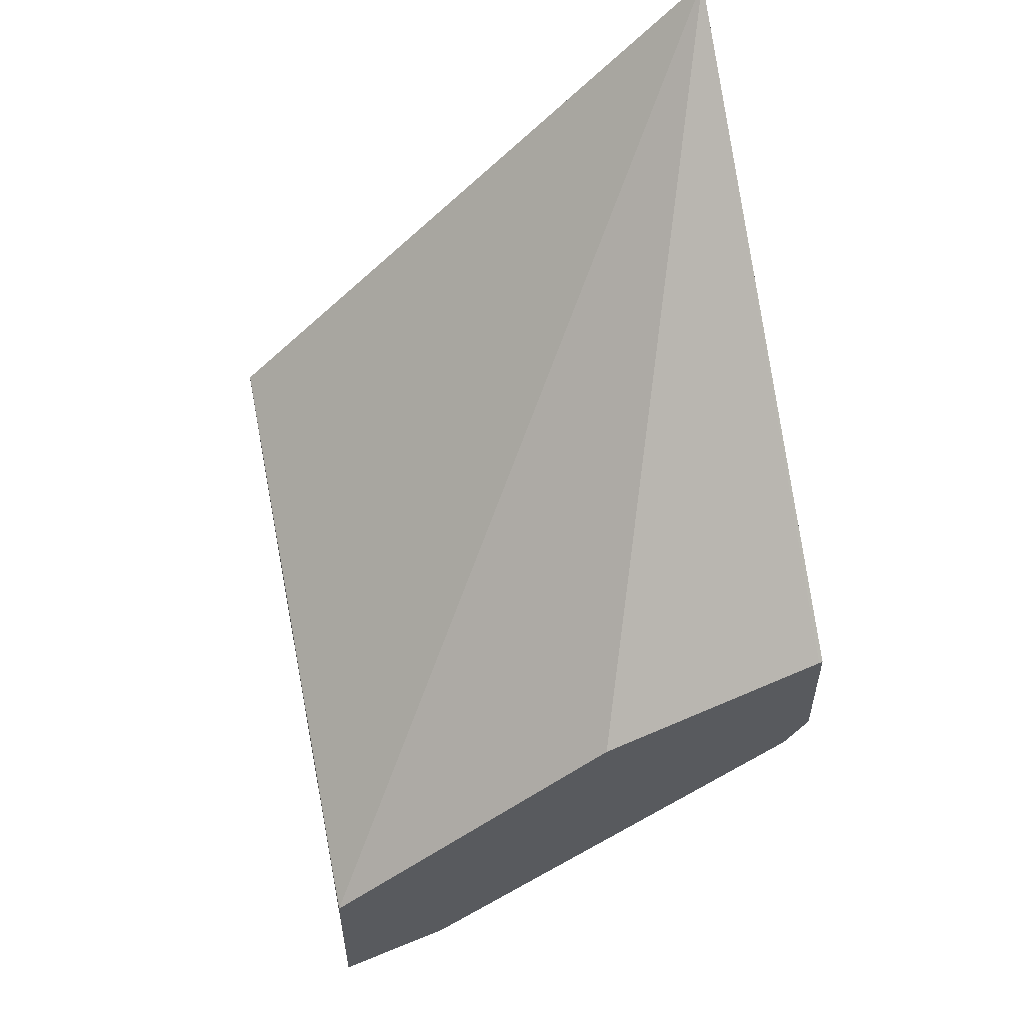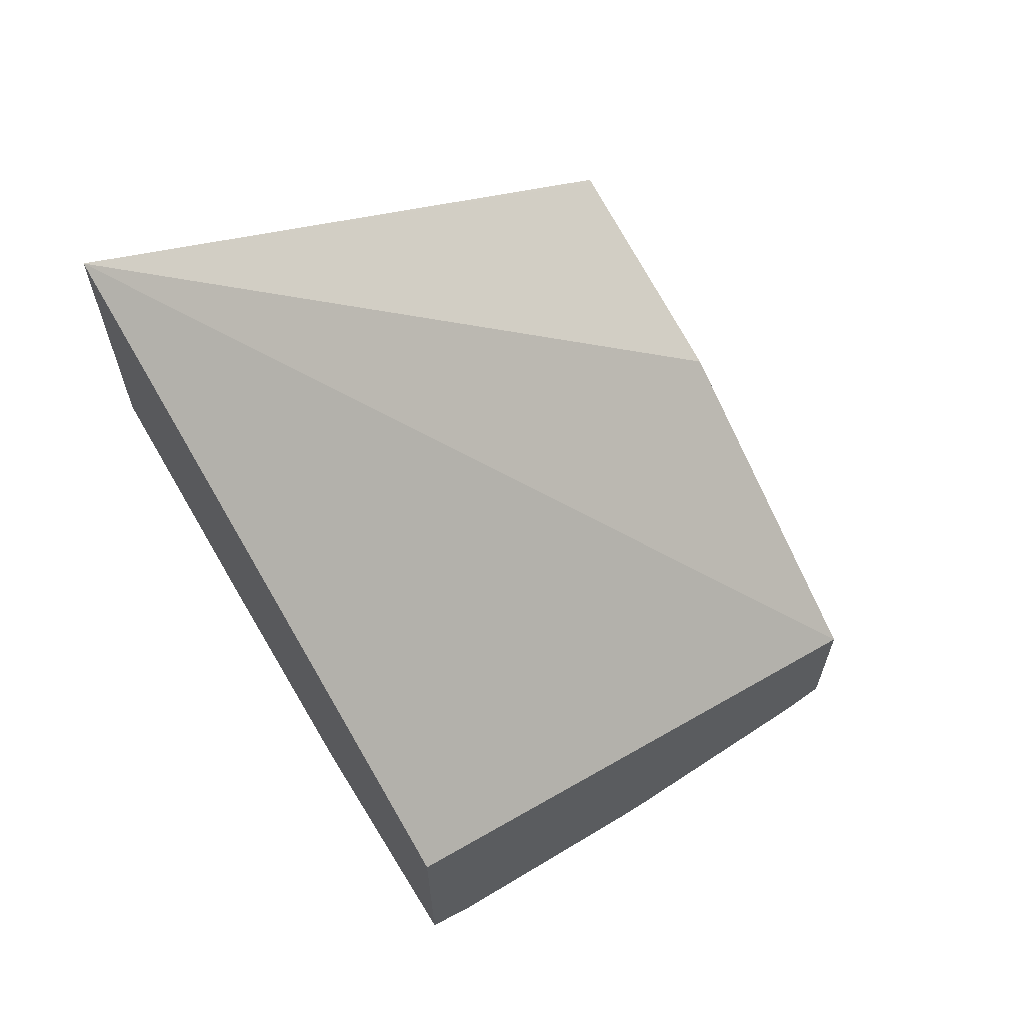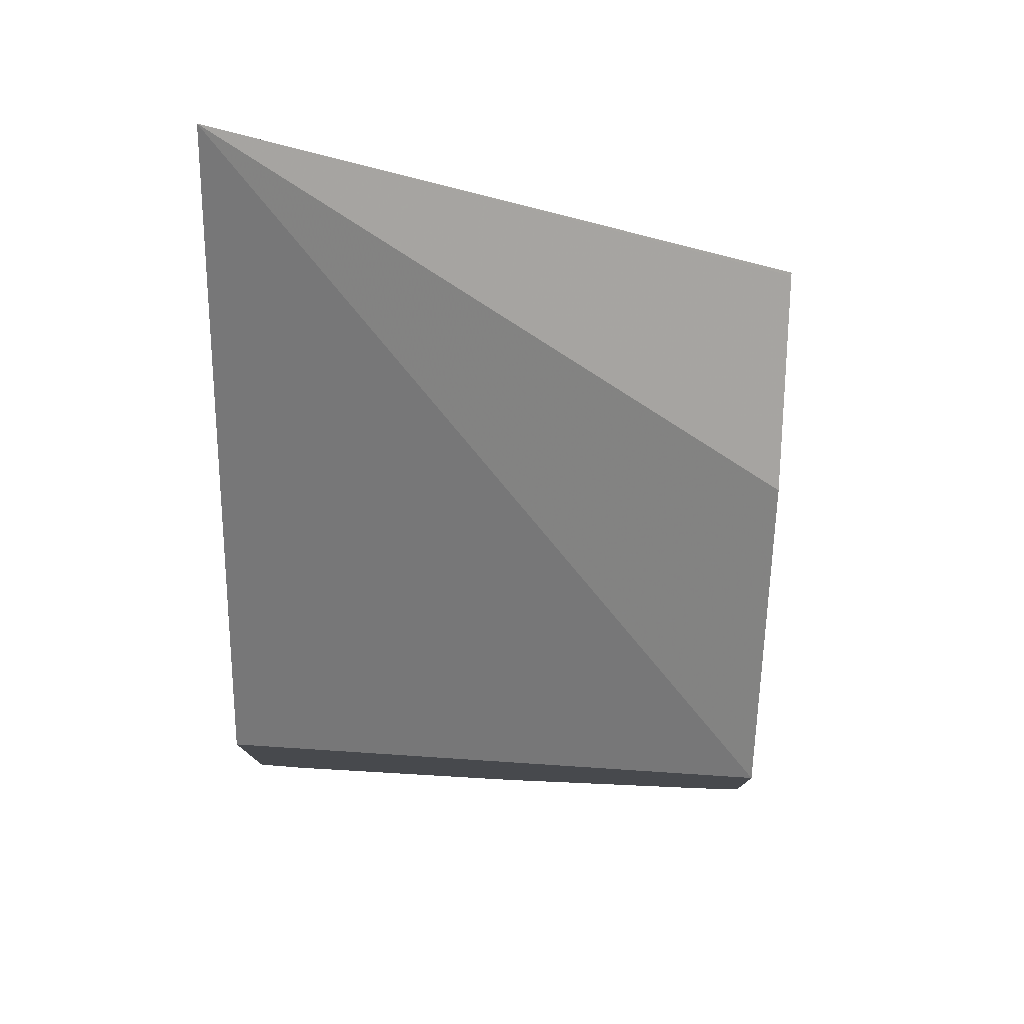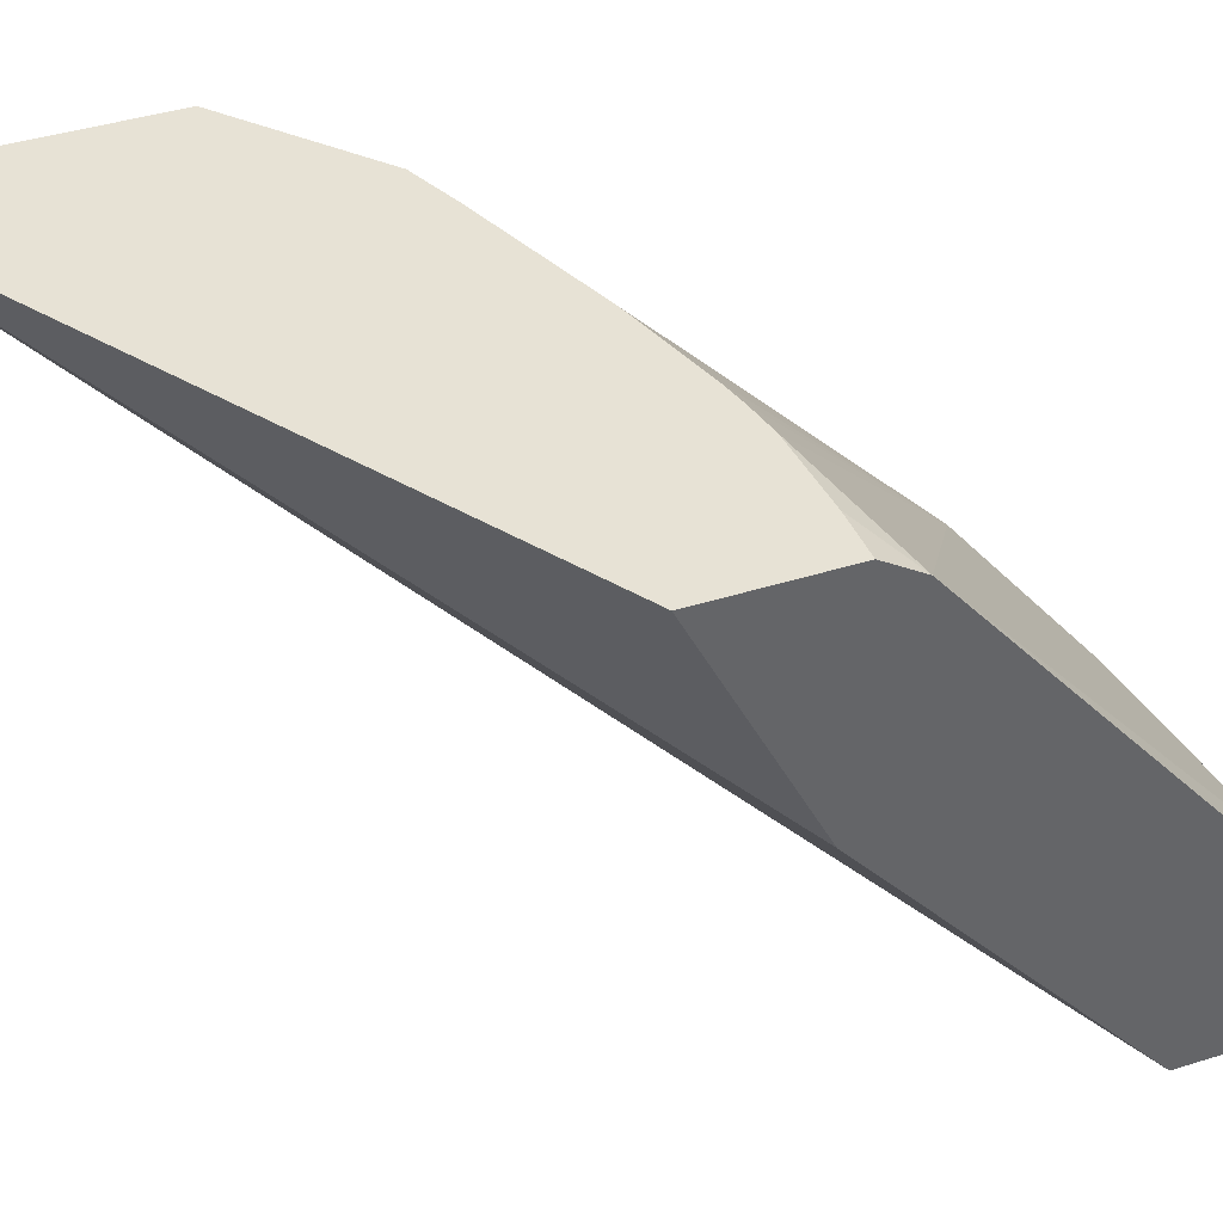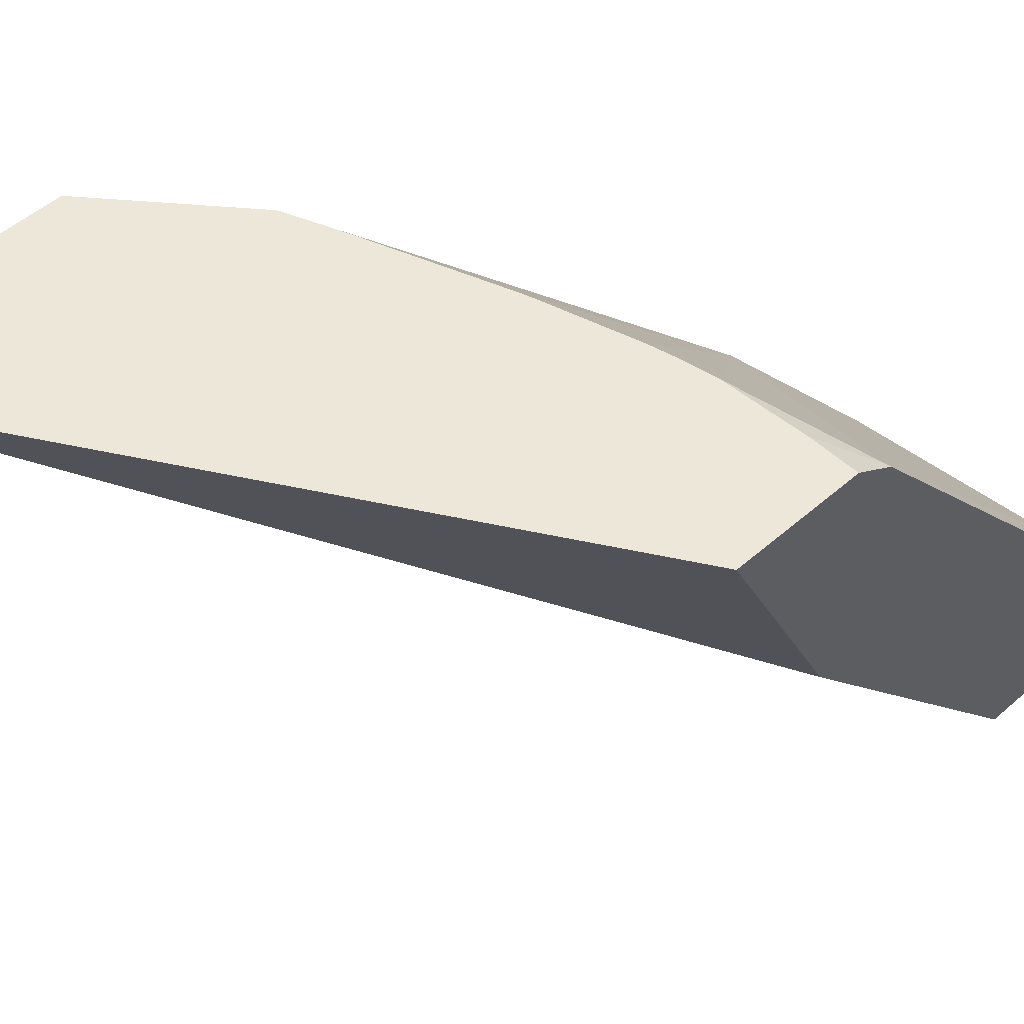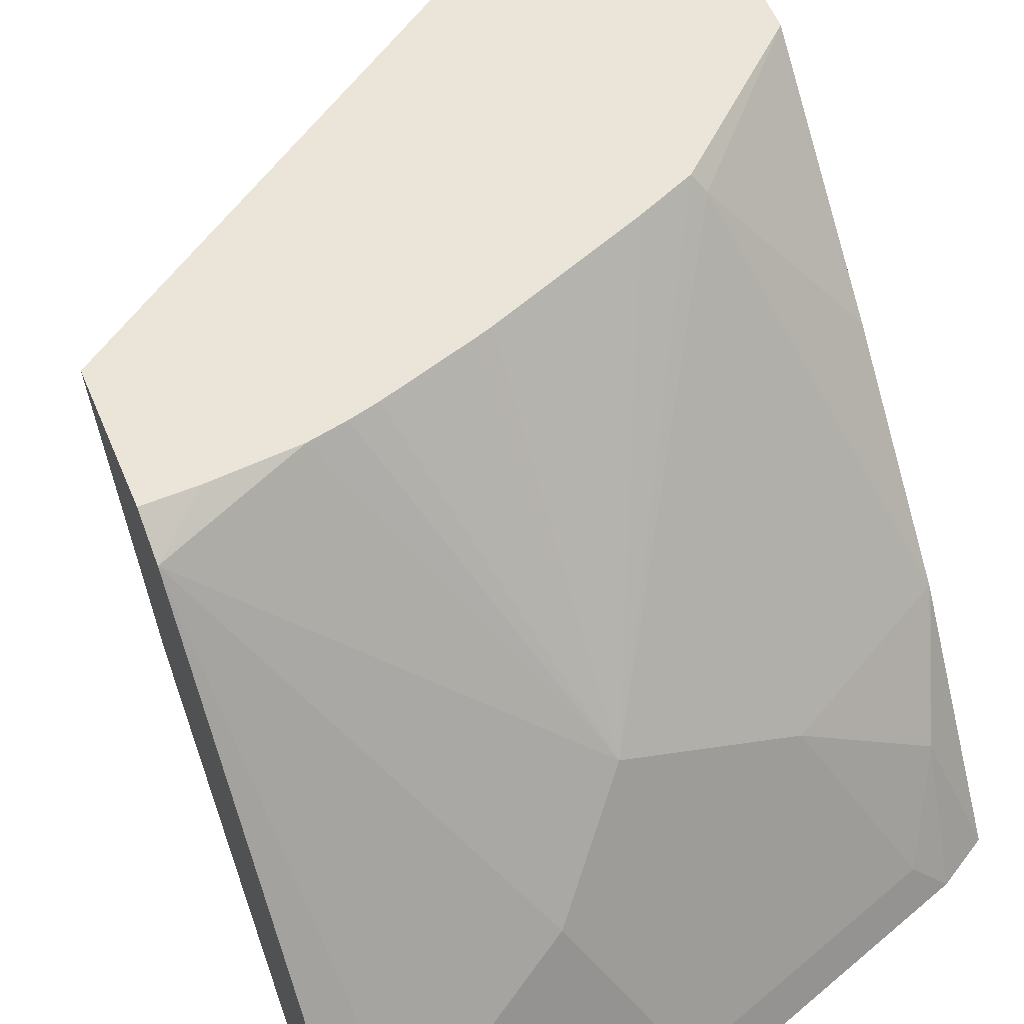
<metadata>
{"format":"obj","ext":"obj","renderer":"f3d","projection":"perspective","resolution":1024,"background":"white","views":[{"elev":55.2,"azim":78.5,"up":"+Z"},{"elev":64.4,"azim":-35.9,"up":"+Z"},{"elev":77.8,"azim":1.7,"up":"+Z"},{"elev":40.1,"azim":68.6,"up":"+Y"},{"elev":49.7,"azim":45.8,"up":"+Y"},{"elev":58.7,"azim":157.3,"up":"+Y"}]}
</metadata>
<code>
v -0.01466 0.2001 -0.3783
v -0.2918 0.2001 -0.2046
v -0.01466 0.1985 -0.379
v -0.01466 0.2001 -0.4354
v -0.2918 0.2001 -0.3331
v -0.2918 -0.04082 -0.4458
v -0.01466 -0.04082 -0.5495
v -0.01466 0.09809 -0.4292
v -0.01466 0.1226 -0.4169
v -0.01466 0.1895 -0.4525
v -0.0368 0.2001 -0.4354
v -0.2345 0.2001 -0.3817
v -0.2391 0.1931 -0.3863
v -0.2918 0.1243 -0.4161
v -0.2918 -0.04082 -0.5567
v -0.01466 -0.04082 -0.6274
v -0.07358 0.2001 -0.4334
v -0.01466 0.01228 -0.6009
v -0.0368 0.01228 -0.6009
v -0.1104 0.04906 -0.5641
v -0.1472 0.08582 -0.5273
v -0.2115 0.2001 -0.3909
v -0.2207 0.04906 -0.5273
v -0.2918 0.05076 -0.4896
v -0.2918 0.04864 -0.4913
v -0.2759 0.009215 -0.5334
v -0.2715 -0.04082 -0.5687
v -0.0368 -0.04082 -0.6274
v -0.01466 -0.01224 -0.6132
v -0.0891 0.2001 -0.4305
v -0.0368 -0.01224 -0.6132
v -0.1472 -0.0245 -0.6009
v -0.1472 0.2001 -0.4141
v -0.14 0.2001 -0.4163
v -0.1012 0.2001 -0.4276
v -0.2575 -0.0245 -0.5641
v -0.1611 -0.04082 -0.6055
v -0.1472 -0.04082 -0.609
f 18 29 31
f 17 21 30
f 16 31 29
f 16 28 31
f 15 26 27
f 15 25 26
f 13 24 14
f 12 22 21
f 13 21 23
f 12 21 13
f 10 21 17
f 10 20 21
f 10 19 20
f 10 18 19
f 13 23 24
f 18 31 19
f 32 38 37
f 19 32 20
f 10 17 11
f 31 38 32
f 28 38 31
f 27 32 37
f 27 36 32
f 26 36 27
f 24 26 25
f 23 26 24
f 23 36 26
f 23 32 36
f 21 35 30
f 21 34 35
f 21 33 34
f 21 32 23
f 20 32 21
f 19 31 32
f 6 16 7
f 21 22 33
f 6 38 28
f 1 34 33
f 1 35 34
f 1 30 35
f 1 17 30
f 1 11 17
f 6 28 16
f 1 10 4
f 1 18 10
f 1 29 18
f 1 16 29
f 1 7 16
f 1 8 7
f 1 9 8
f 1 3 9
f 1 2 3
f 1 33 22
f 1 22 12
f 1 4 11
f 1 5 2
f 1 12 5
f 6 37 38
f 6 27 37
f 6 15 27
f 5 13 14
f 4 10 11
f 2 9 3
f 2 8 9
f 5 12 13
f 2 6 7
f 2 15 6
f 2 25 15
f 2 24 25
f 2 14 24
f 2 5 14
f 2 7 8

</code>
